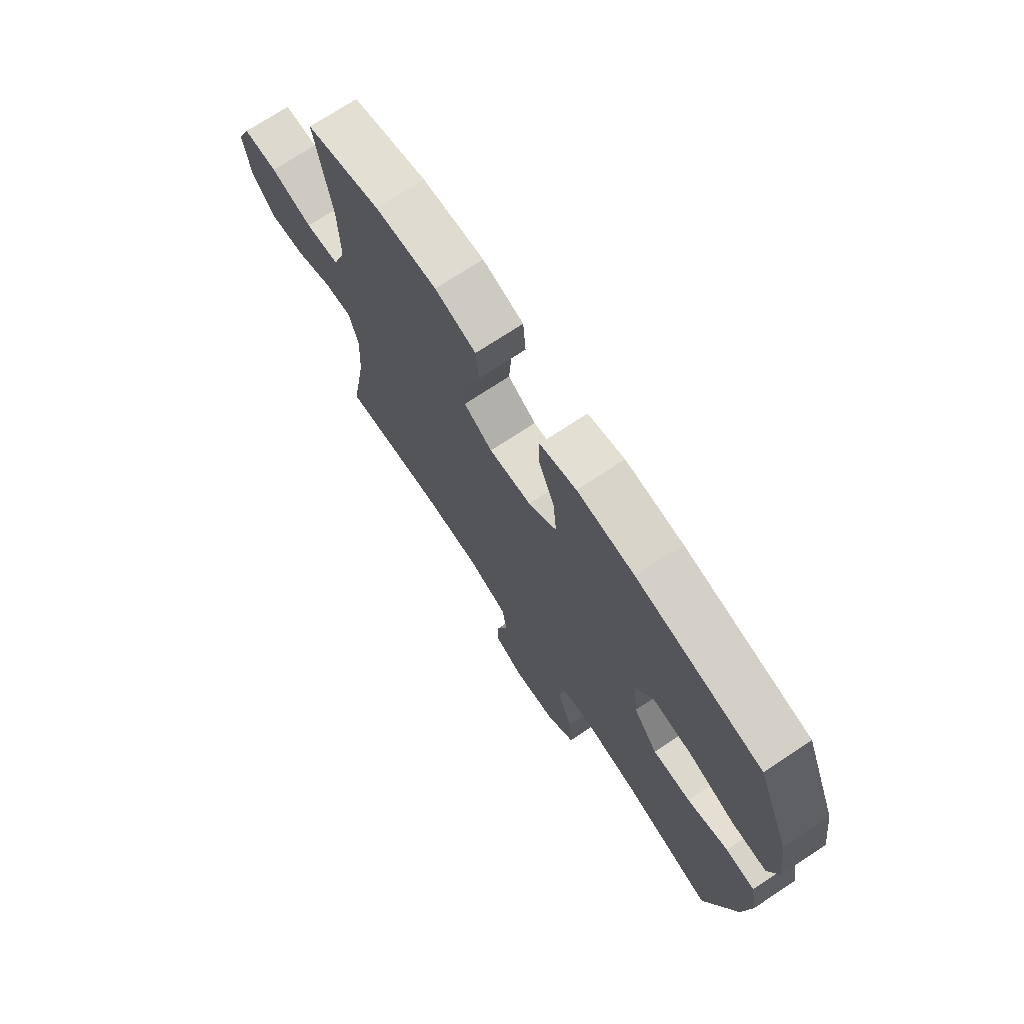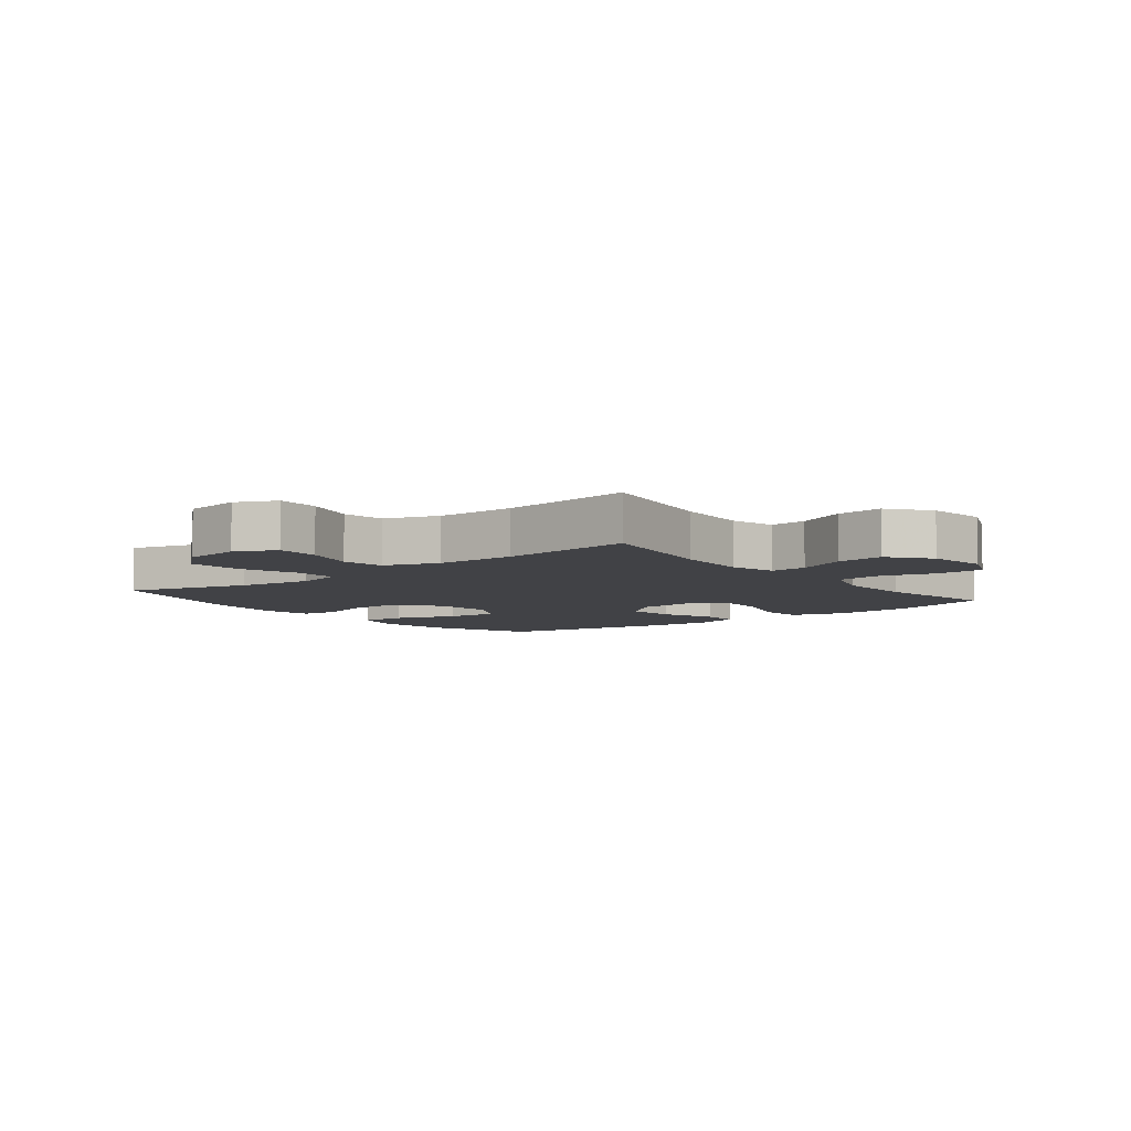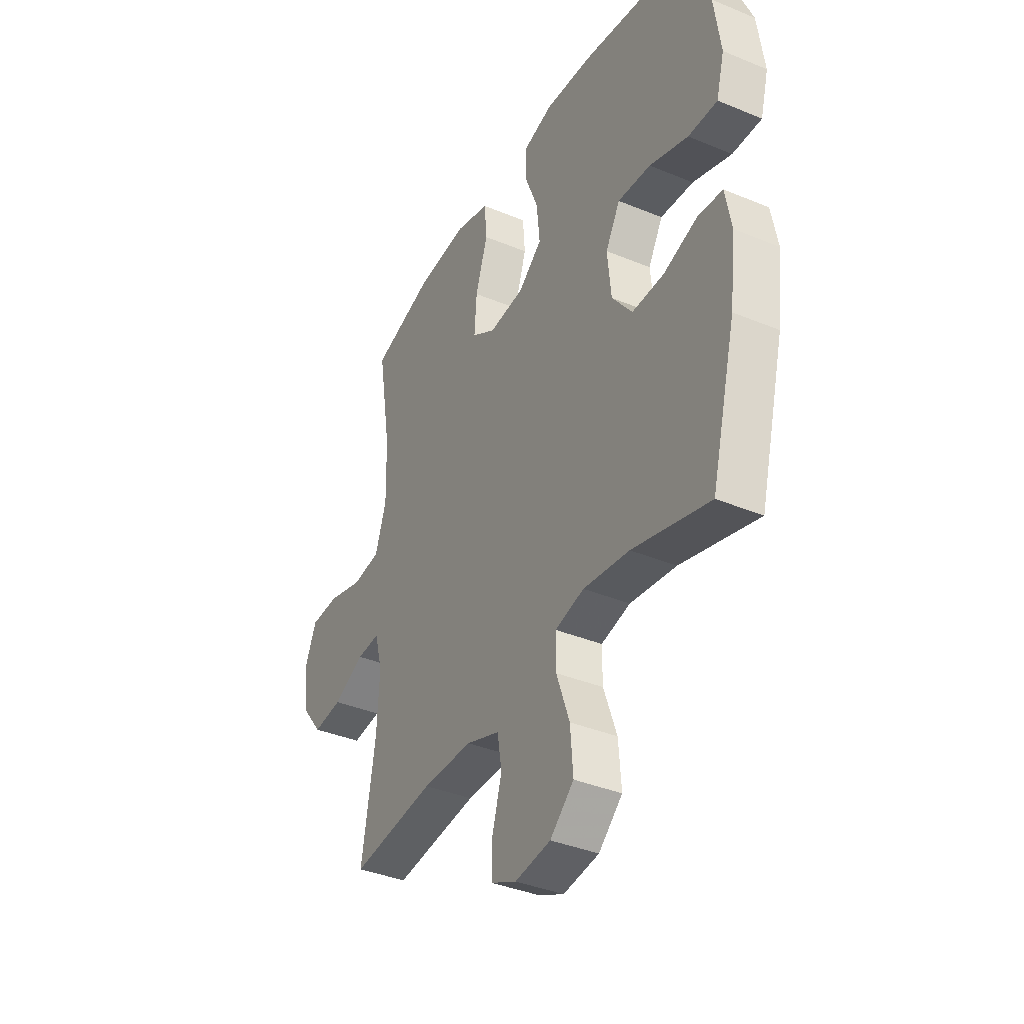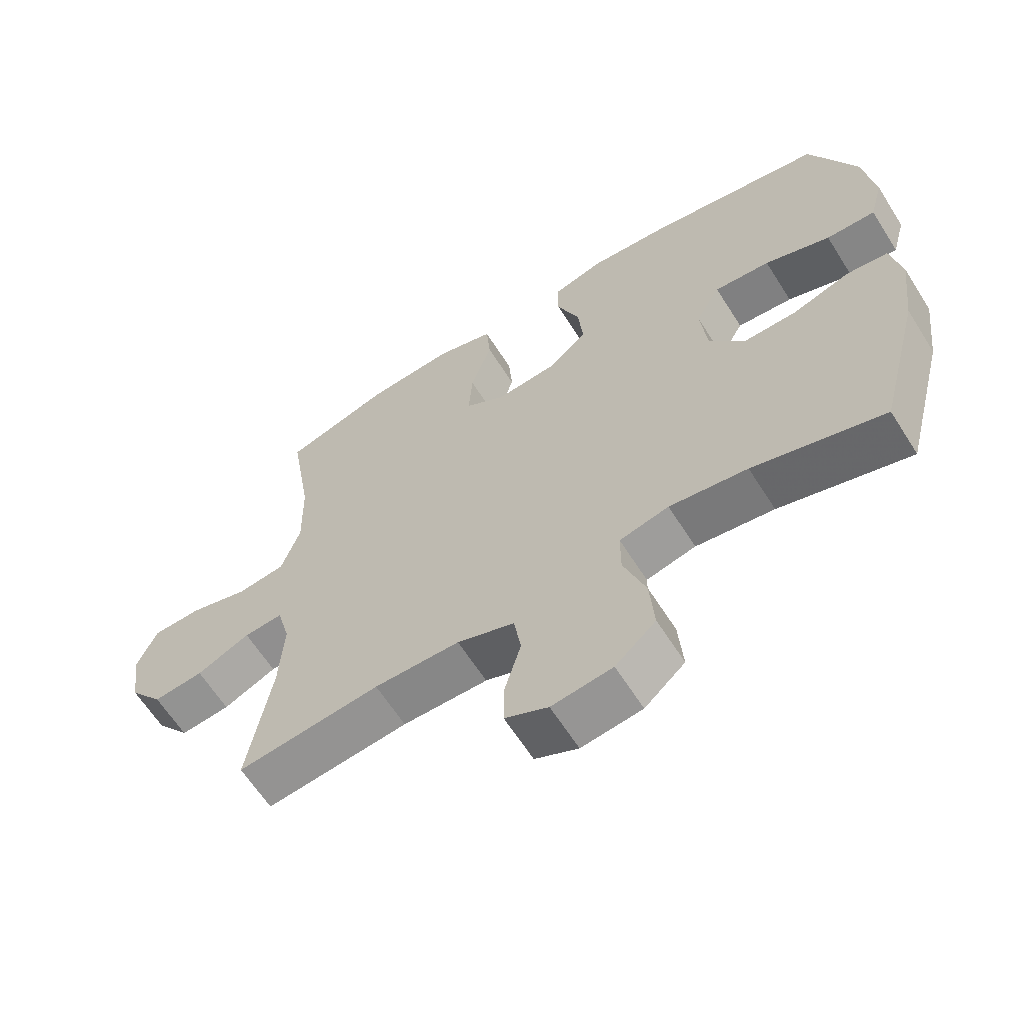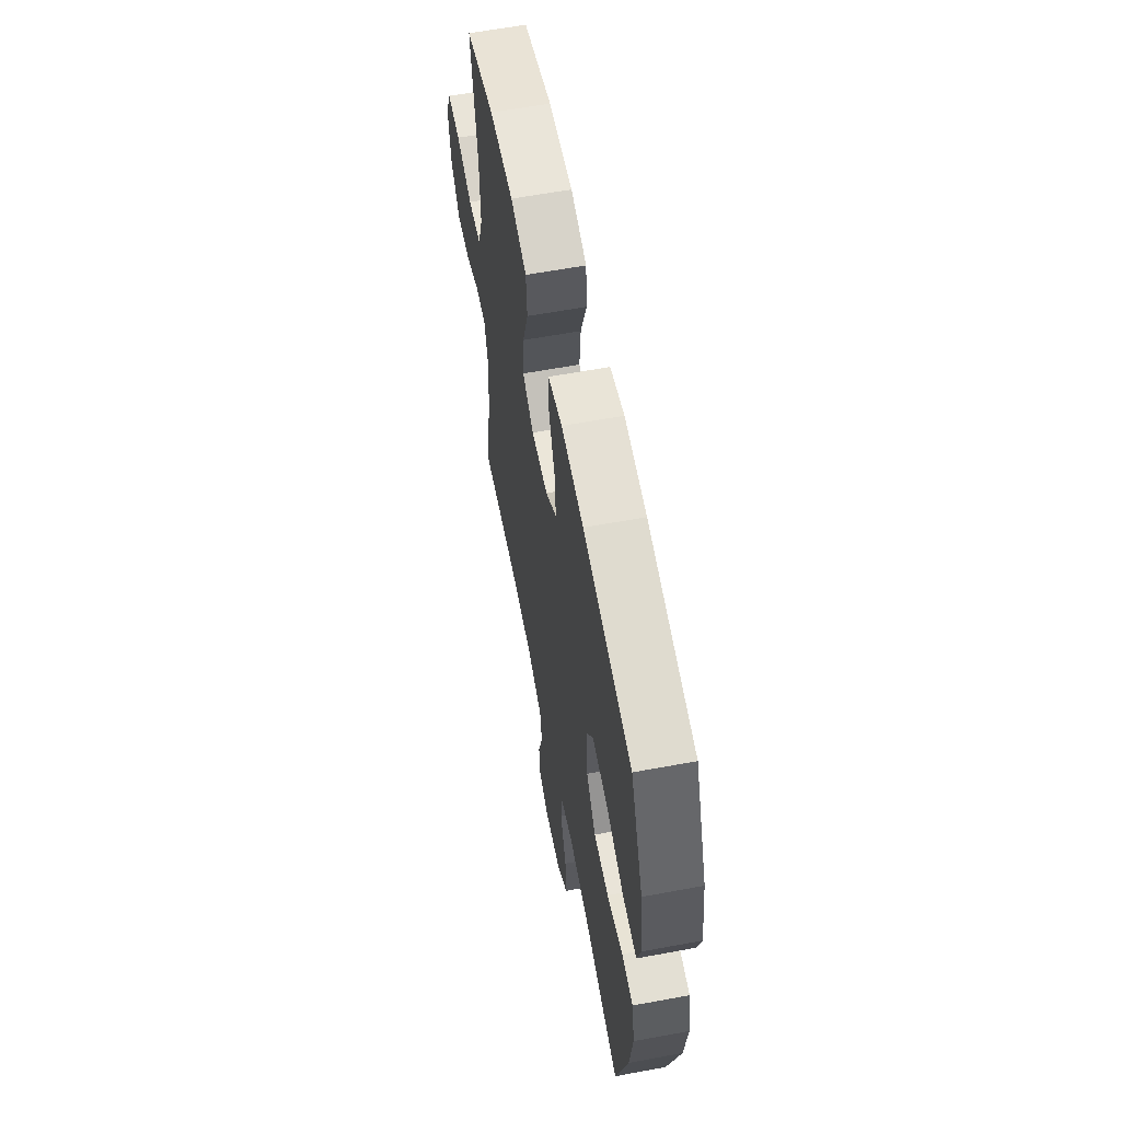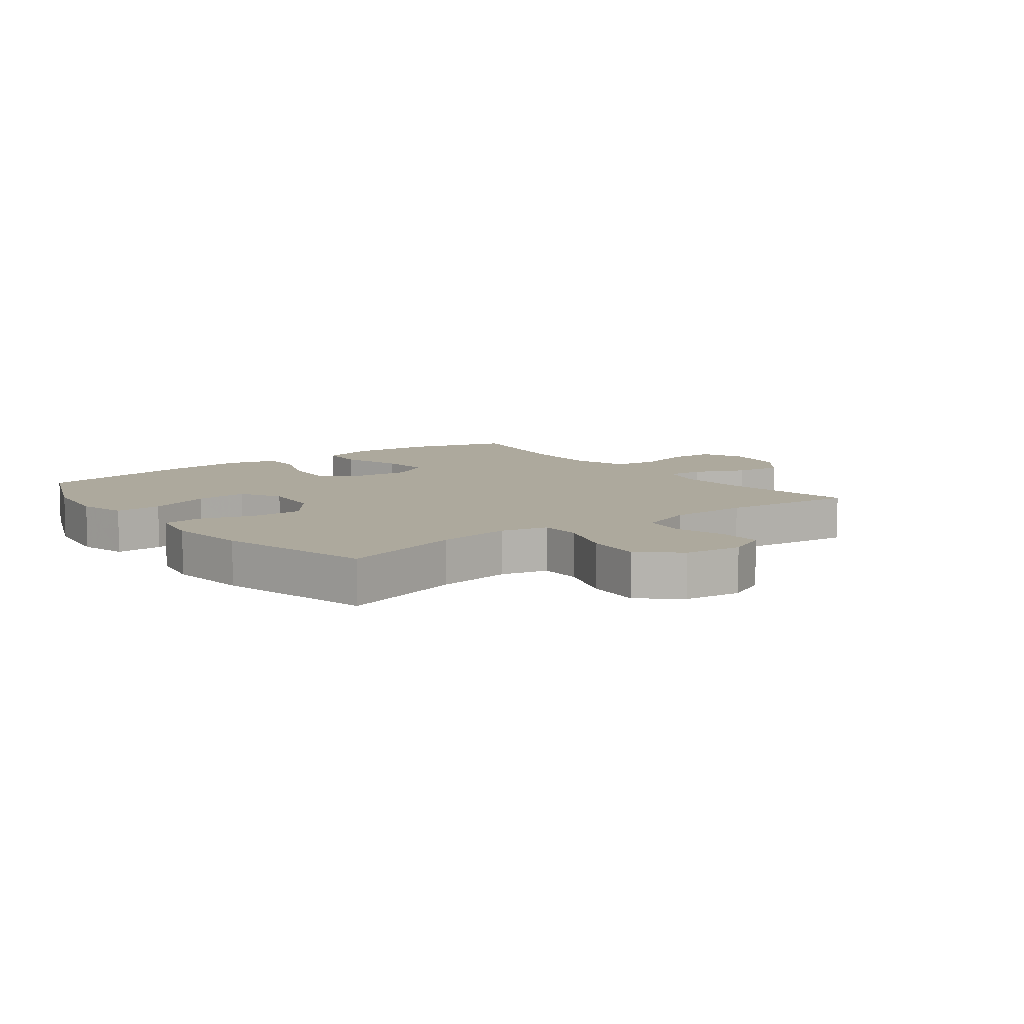
<metadata>
{"format":"obj","ext":"obj","renderer":"f3d","projection":"perspective","resolution":1024,"background":"white","views":[{"elev":72.6,"azim":56.5,"up":"+Z"},{"elev":-6.6,"azim":-141.7,"up":"+Y"},{"elev":-37.9,"azim":62.2,"up":"+Z"},{"elev":-63.1,"azim":32.3,"up":"+Z"},{"elev":61.2,"azim":79.3,"up":"+Z"},{"elev":8.8,"azim":142.7,"up":"+Y"}]}
</metadata>
<code>
v 0.5 0.07 -0.5
v 0.299 0.07 -0.443
v 0.179 0.07 -0.426
v 0.103 0.07 -0.444
v 0.103 0.07 -0.513
v 0.137 0.07 -0.609
v 0.144 0.07 -0.698
v 0.082 0.07 -0.753
v -0.011 0.07 -0.765
v -0.077 0.07 -0.734
v -0.076 0.07 -0.664
v -0.051 0.07 -0.579
v -0.062 0.07 -0.51
v -0.15 0.07 -0.478
v -0.281 0.07 -0.476
v -0.5 0.07 -0.5
v -0.464 0.07 -0.288
v -0.457 0.07 -0.168
v -0.477 0.07 -0.093
v -0.537 0.07 -0.097
v -0.619 0.07 -0.135
v -0.696 0.07 -0.143
v -0.748 0.07 -0.077
v -0.762 0.07 0.021
v -0.732 0.07 0.092
v -0.657 0.07 0.094
v -0.566 0.07 0.068
v -0.492 0.07 0.077
v -0.463 0.07 0.163
v -0.466 0.07 0.293
v -0.5 0.07 0.5
v -0.338 0.07 0.549
v -0.204 0.07 0.559
v -0.115 0.07 0.533
v -0.109 0.07 0.458
v -0.141 0.07 0.36
v -0.147 0.07 0.277
v -0.085 0.07 0.238
v 0.007 0.07 0.246
v 0.069 0.07 0.296
v 0.061 0.07 0.379
v 0.026 0.07 0.469
v 0.026 0.07 0.535
v 0.105 0.07 0.557
v 0.229 0.07 0.547
v 0.5 0.07 0.5
v 0.571 0.07 0.328
v 0.588 0.07 0.206
v 0.567 0.07 0.129
v 0.491 0.07 0.131
v 0.39 0.07 0.167
v 0.304 0.07 0.174
v 0.266 0.07 0.108
v 0.276 0.07 0.01
v 0.329 0.07 -0.059
v 0.412 0.07 -0.058
v 0.501 0.07 -0.029
v 0.565 0.07 -0.036
v 0.581 0.07 -0.121
v 0.565 0.07 -0.251
v 0.5 0 -0.5
v 0.299 0 -0.443
v 0.179 0 -0.426
v 0.103 0 -0.444
v 0.103 0 -0.513
v 0.137 0 -0.609
v 0.144 0 -0.698
v 0.082 0 -0.753
v -0.011 0 -0.765
v -0.077 0 -0.734
v -0.076 0 -0.664
v -0.051 0 -0.579
v -0.062 0 -0.51
v -0.15 0 -0.478
v -0.281 0 -0.476
v -0.5 0 -0.5
v -0.464 0 -0.288
v -0.457 0 -0.168
v -0.477 0 -0.093
v -0.537 0 -0.097
v -0.619 0 -0.135
v -0.696 0 -0.143
v -0.748 0 -0.077
v -0.762 0 0.021
v -0.732 0 0.092
v -0.657 0 0.094
v -0.566 0 0.068
v -0.492 0 0.077
v -0.463 0 0.163
v -0.466 0 0.293
v -0.5 0 0.5
v -0.338 0 0.549
v -0.204 0 0.559
v -0.115 0 0.533
v -0.109 0 0.458
v -0.141 0 0.36
v -0.147 0 0.277
v -0.085 0 0.238
v 0.007 0 0.246
v 0.069 0 0.296
v 0.061 0 0.379
v 0.026 0 0.469
v 0.026 0 0.535
v 0.105 0 0.557
v 0.229 0 0.547
v 0.5 0 0.5
v 0.571 0 0.328
v 0.588 0 0.206
v 0.567 0 0.129
v 0.491 0 0.131
v 0.39 0 0.167
v 0.304 0 0.174
v 0.266 0 0.108
v 0.276 0 0.01
v 0.329 0 -0.059
v 0.412 0 -0.058
v 0.501 0 -0.029
v 0.565 0 -0.036
v 0.581 0 -0.121
v 0.565 0 -0.251
f 59 60 1 2
f 56 57 58 59
f 55 56 59 2
f 54 55 2 3
f 53 54 3 4
f 48 49 50 51
f 48 51 52
f 47 48 52
f 46 47 52
f 45 46 52
f 44 45 52 53
f 41 42 43 44
f 40 41 44 53
f 33 34 35 36
f 33 36 37
f 30 31 32 33
f 29 30 33 37
f 28 29 37 38
f 24 25 26 27
f 24 27 28
f 23 24 28
f 20 21 22 23
f 19 20 23 28
f 18 19 28 38
f 15 16 17
f 14 15 17 18
f 13 14 18 38
f 9 10 11 12
f 5 6 7 8
f 4 5 8 9
f 39 40 53 4
f 12 13 38 39
f 4 9 12 39
f 62 61 120 119
f 119 118 117 116
f 62 119 116 115
f 63 62 115 114
f 64 63 114 113
f 111 110 109 108
f 112 111 108
f 112 108 107
f 112 107 106
f 112 106 105
f 113 112 105 104
f 104 103 102 101
f 113 104 101 100
f 96 95 94 93
f 97 96 93
f 93 92 91 90
f 97 93 90 89
f 98 97 89 88
f 87 86 85 84
f 88 87 84
f 88 84 83
f 83 82 81 80
f 88 83 80 79
f 98 88 79 78
f 77 76 75
f 78 77 75 74
f 98 78 74 73
f 72 71 70 69
f 68 67 66 65
f 69 68 65 64
f 64 113 100 99
f 99 98 73 72
f 99 72 69 64
f 1 61 62 2
f 2 62 63 3
f 3 63 64 4
f 4 64 65 5
f 5 65 66 6
f 6 66 67 7
f 7 67 68 8
f 8 68 69 9
f 9 69 70 10
f 10 70 71 11
f 11 71 72 12
f 12 72 73 13
f 13 73 74 14
f 14 74 75 15
f 15 75 76 16
f 16 76 77 17
f 17 77 78 18
f 18 78 79 19
f 19 79 80 20
f 20 80 81 21
f 21 81 82 22
f 22 82 83 23
f 23 83 84 24
f 24 84 85 25
f 25 85 86 26
f 26 86 87 27
f 27 87 88 28
f 28 88 89 29
f 29 89 90 30
f 30 90 91 31
f 31 91 92 32
f 32 92 93 33
f 33 93 94 34
f 34 94 95 35
f 35 95 96 36
f 36 96 97 37
f 37 97 98 38
f 38 98 99 39
f 39 99 100 40
f 40 100 101 41
f 41 101 102 42
f 42 102 103 43
f 43 103 104 44
f 44 104 105 45
f 45 105 106 46
f 46 106 107 47
f 47 107 108 48
f 48 108 109 49
f 49 109 110 50
f 50 110 111 51
f 51 111 112 52
f 52 112 113 53
f 53 113 114 54
f 54 114 115 55
f 55 115 116 56
f 56 116 117 57
f 57 117 118 58
f 58 118 119 59
f 59 119 120 60
f 60 120 61 1

</code>
